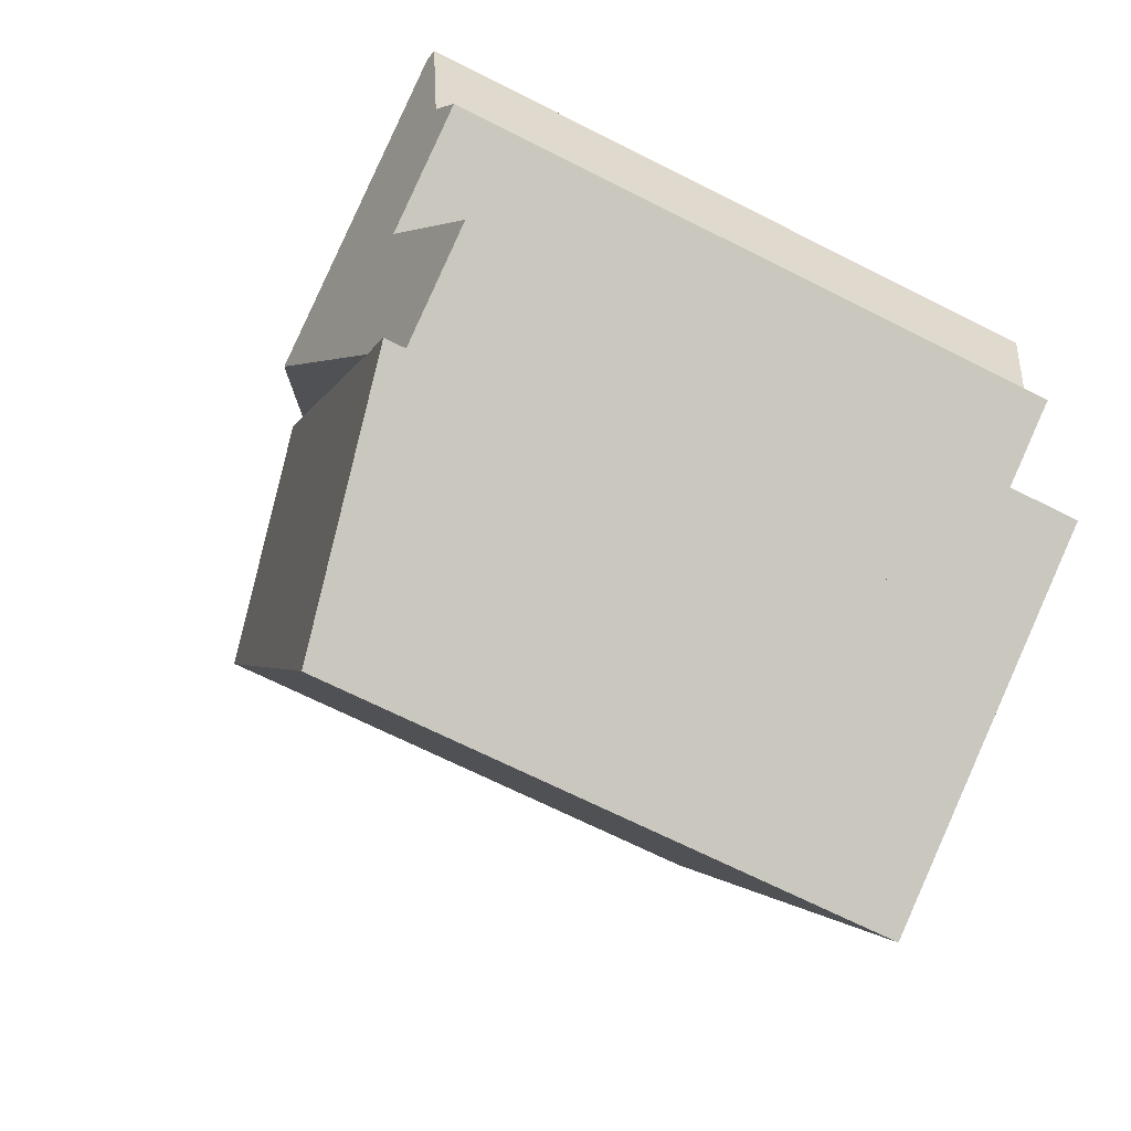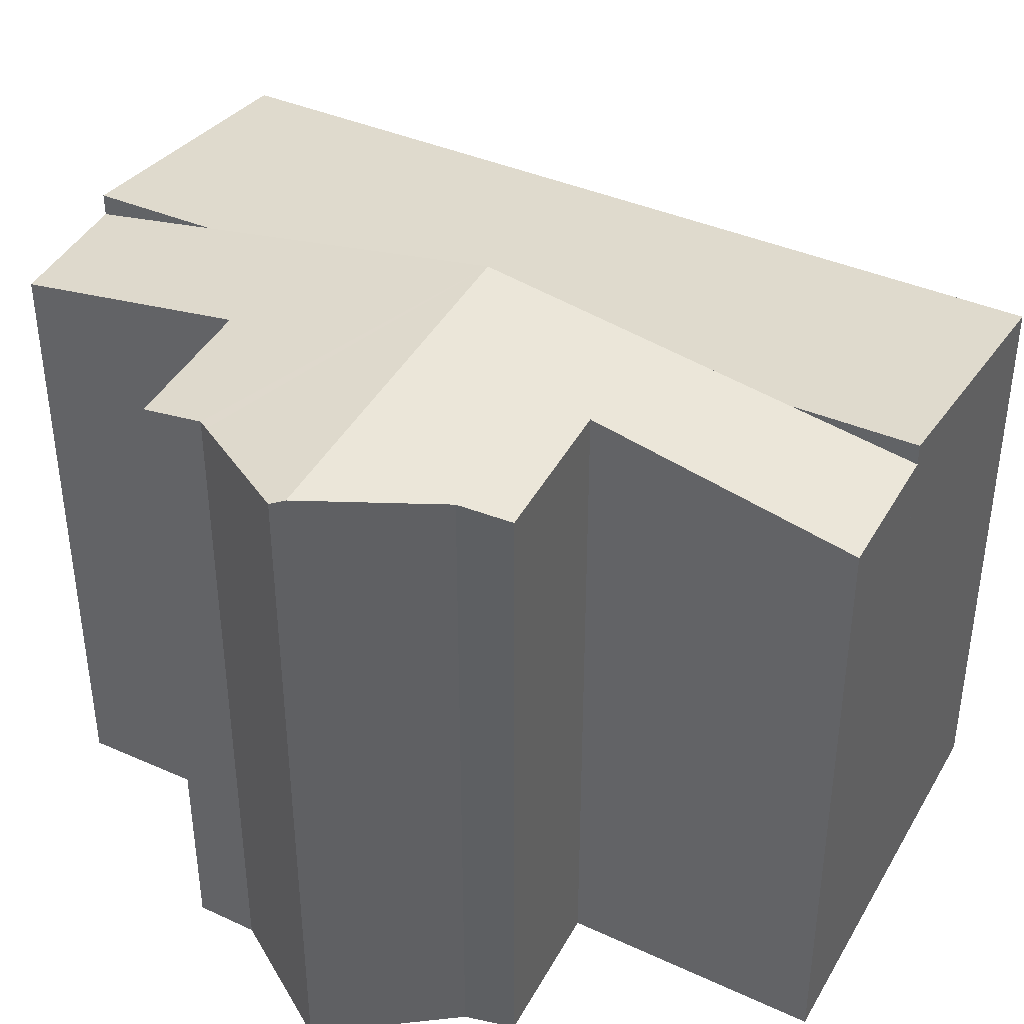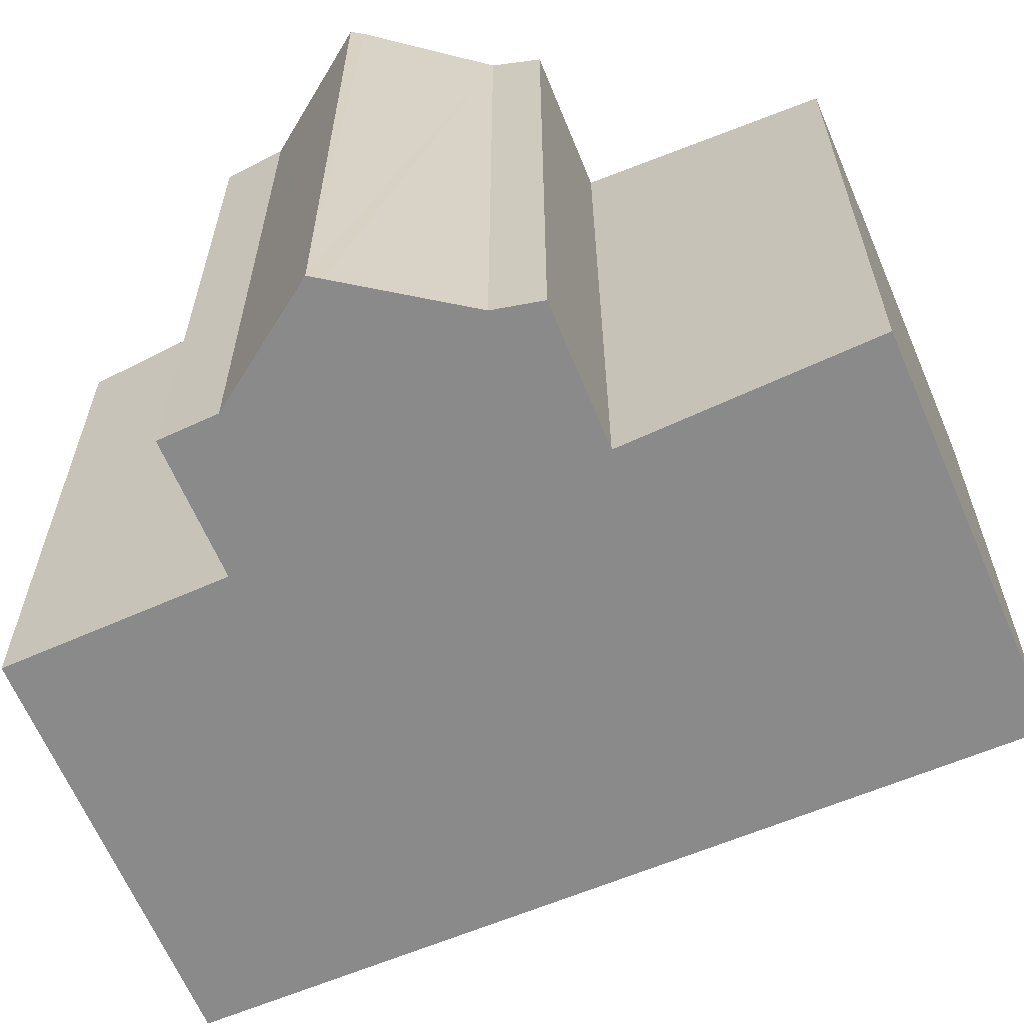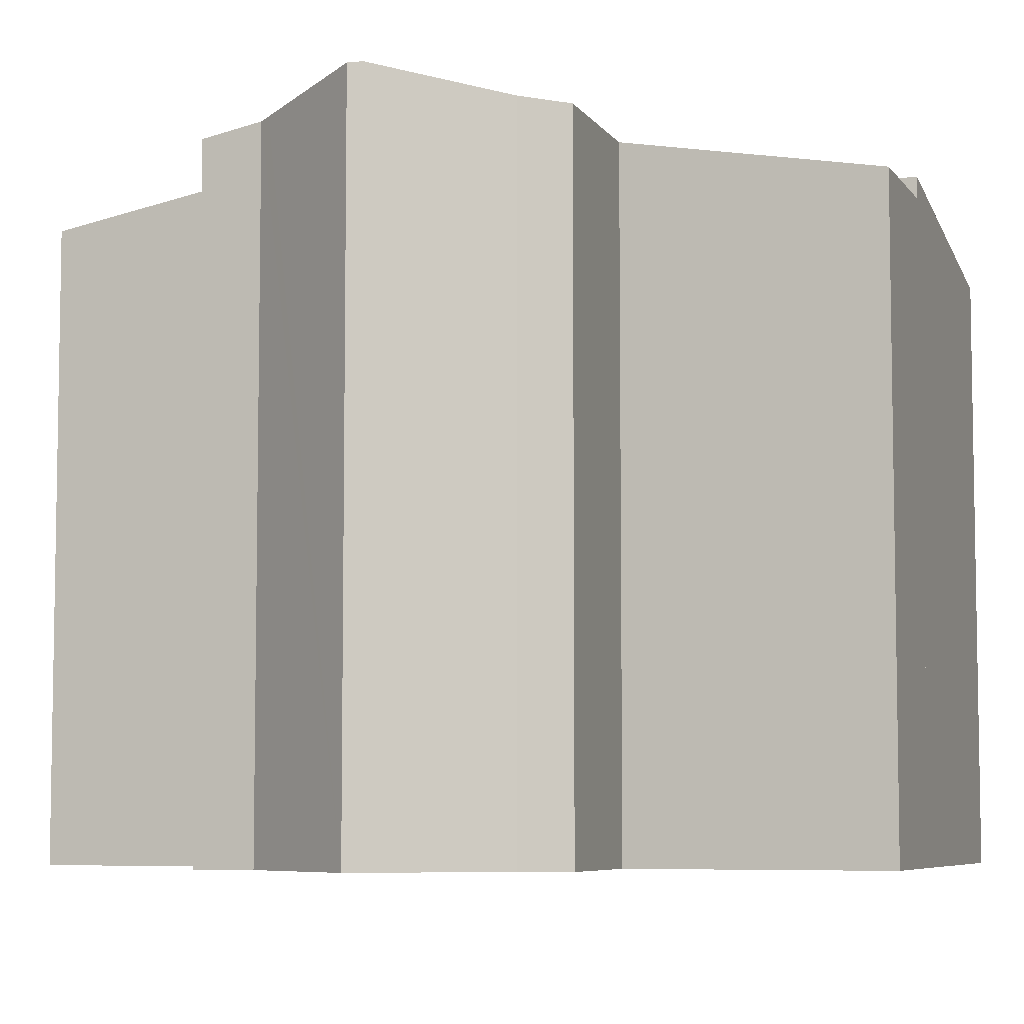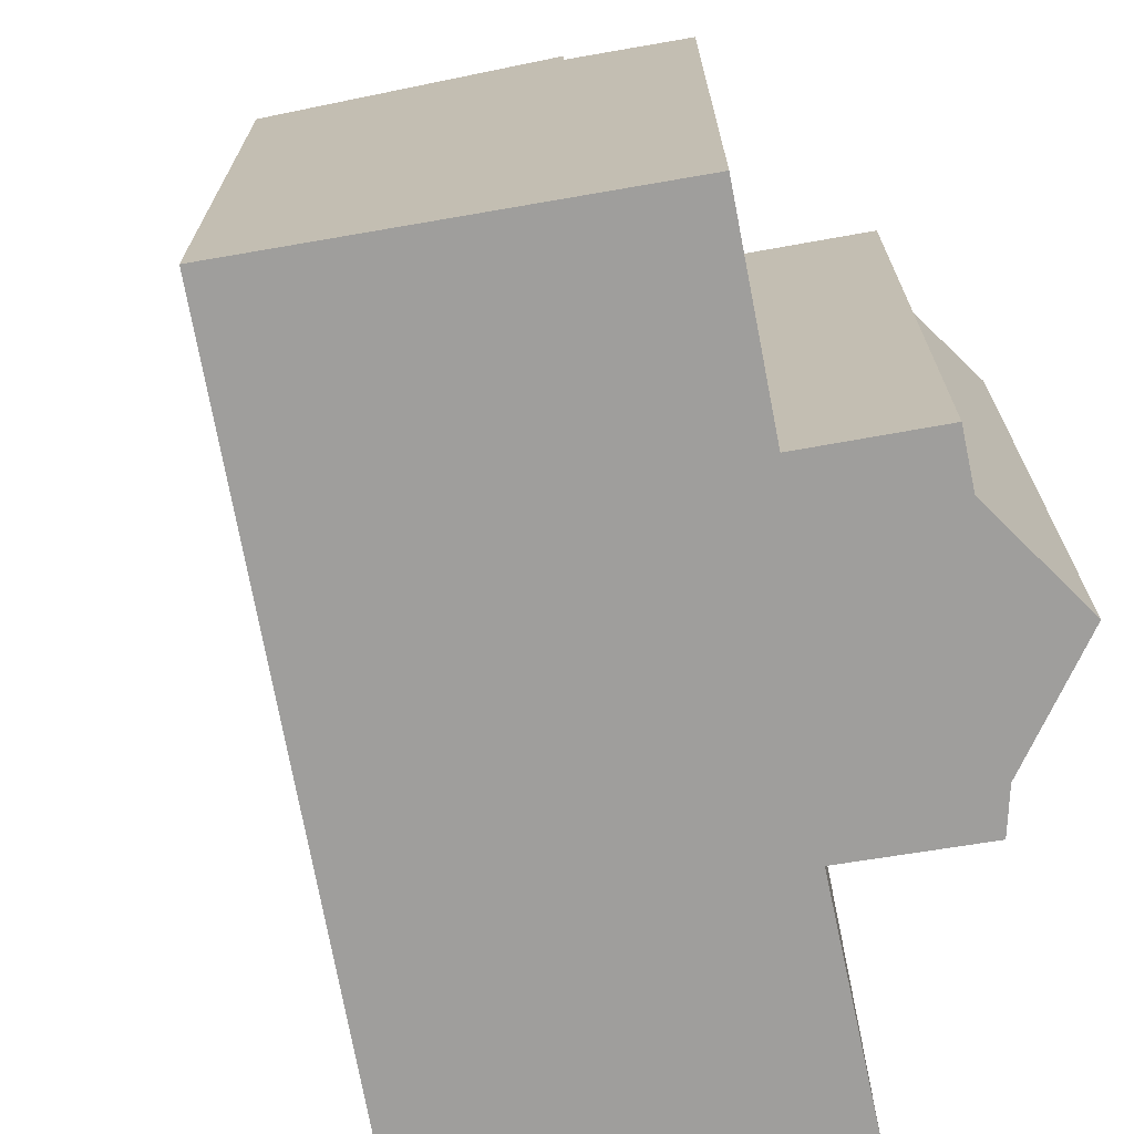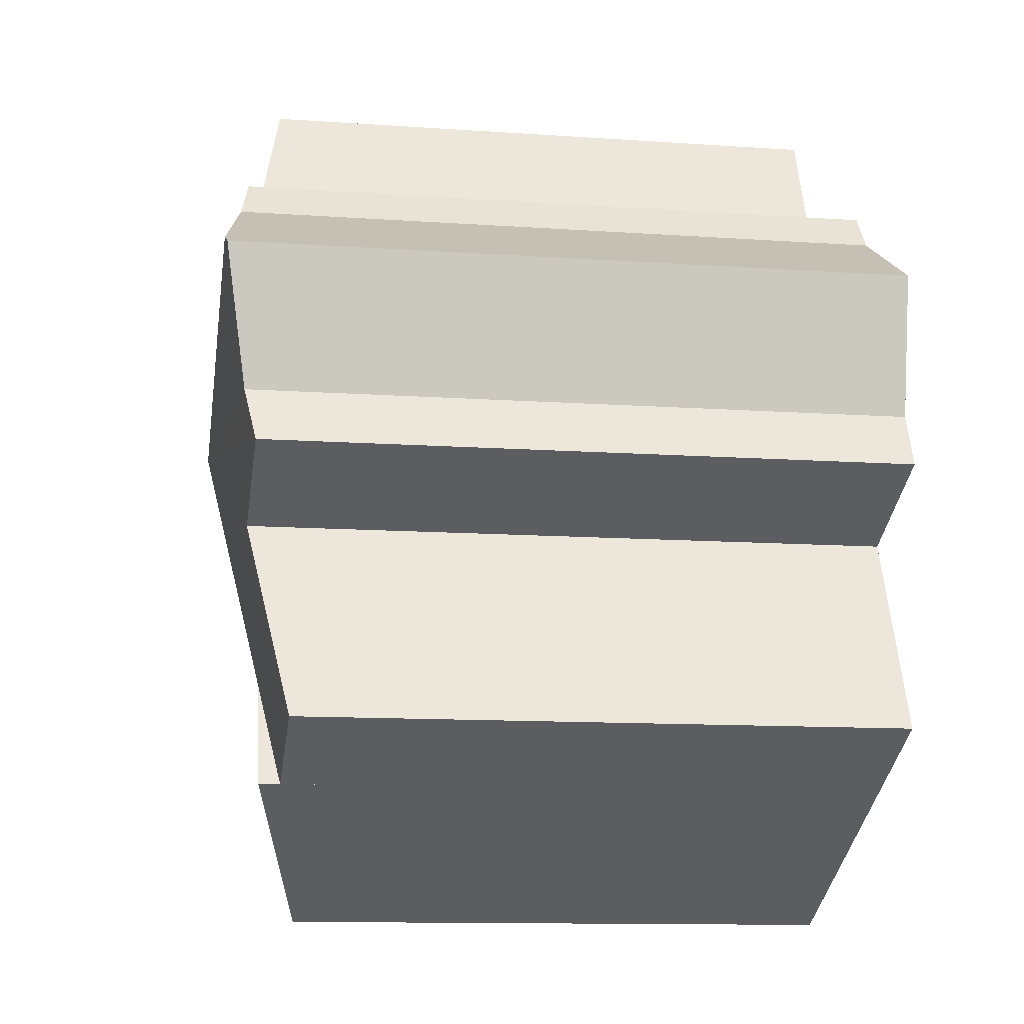
<metadata>
{"format":"obj","ext":"obj","renderer":"f3d","projection":"perspective","resolution":1024,"background":"white","views":[{"elev":-68.7,"azim":-116.8,"up":"+Z"},{"elev":41.9,"azim":-37.4,"up":"+Y"},{"elev":-63.5,"azim":-41.6,"up":"+Y"},{"elev":-6.4,"azim":-45.4,"up":"+Y"},{"elev":-70.9,"azim":-144.6,"up":"+Y"},{"elev":-12.0,"azim":-99.4,"up":"+Z"}]}
</metadata>
<code>
v  2.23 7.11 -4.522
v  4.562 6.494 -7.092
v  1.652 7.115 -5.699
v  8.504 6.505 1.182
v  3.665 7.11 -1.602
v  5.099 7.11 1.317
v  5.684 7.105 2.507
v  1.652 3.49e-16 -5.699
v  5.684 -1.535e-16 2.507
v  3.665 9.809e-17 -1.602
v  2.23 2.769e-16 -4.522
v  5.099 -8.064e-17 1.317
v  8.504 -7.238e-17 1.182
v  4.562 4.343e-16 -7.092
v  4.347 6.873 3.135
v  5.684 6.872 2.507
v  3.242 7.377 0.558
v  3.665 7.695 -1.602
v  1.791 7.373 1.273
v  0.82 7.695 -0.246
v  1.457 7.469 0.84
v  1.292 7.497 0.745
v  0.138 7.695 0.08
v  0.401 6.875 -5.1
v  1.652 6.874 -5.699
v  1.414 7.318 -2.853
v  0.012 7.316 -2.192
v  0.274 7.436 -1.581
v  0.25 7.456 -1.443
v  0 7.671 4.697e-16
v  3.242 -3.417e-17 0.558
v  1.791 -7.795e-17 1.273
v  4.347 -1.92e-16 3.135
v  1.414 1.747e-16 -2.853
v  0.401 3.123e-16 -5.1
v  0.274 9.681e-17 -1.581
v  0.012 1.342e-16 -2.192
v  0 0 0
v  0.138 -4.899e-18 0.08
v  1.292 -4.562e-17 0.745
v  1.457 -5.144e-17 0.84
v  0.25 8.836e-17 -1.443
g defaultobject
f 1 2 3
f 2 1 4
f 4 1 5
f 4 5 6
f 4 6 7
f 8 1 3
f 1 8 5
f 5 8 6
f 6 8 7
f 7 8 9
f 9 8 10
f 10 8 11
f 9 10 12
f 9 4 7
f 4 9 13
f 13 2 4
f 2 13 14
f 2 8 3
f 8 2 14
f 9 14 13
f 14 9 12
f 14 12 10
f 14 10 11
f 14 11 8
f 6 15 16
f 15 6 17
f 17 6 18
f 17 18 19
f 19 18 20
f 19 20 21
f 21 20 22
f 22 20 23
f 24 1 25
f 1 24 26
f 1 26 18
f 18 26 27
f 18 27 28
f 18 28 29
f 18 29 30
f 18 30 20
f 20 30 23
f 19 31 17
f 31 19 32
f 33 16 15
f 16 33 9
f 31 15 17
f 15 31 33
f 24 34 26
f 34 24 35
f 27 36 28
f 36 27 37
f 38 23 30
f 23 38 22
f 22 38 21
f 21 38 39
f 21 39 40
f 21 40 41
f 41 19 21
f 19 41 32
f 9 6 16
f 6 9 18
f 18 9 1
f 1 9 25
f 25 9 8
f 8 9 10
f 10 9 12
f 8 10 11
f 25 35 24
f 35 25 8
f 34 27 26
f 27 34 37
f 29 38 30
f 38 29 28
f 38 28 36
f 38 36 42
f 42 39 38
f 39 42 40
f 40 42 41
f 41 42 31
f 31 9 33
f 9 31 12
f 12 31 42
f 12 42 36
f 12 36 37
f 12 37 10
f 10 37 34
f 10 34 35
f 10 35 11
f 11 35 8
f 31 32 41

</code>
